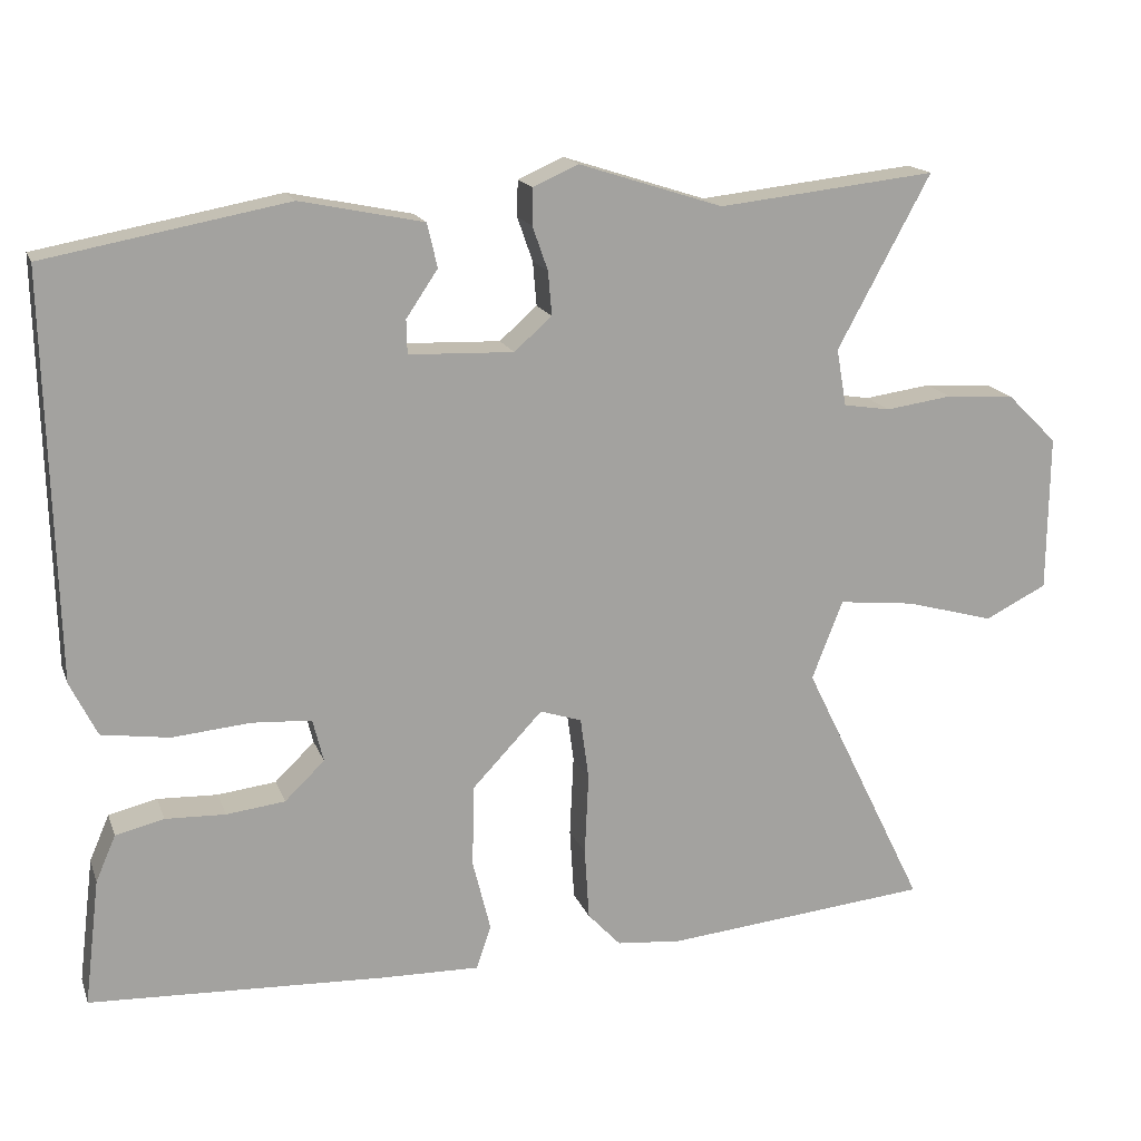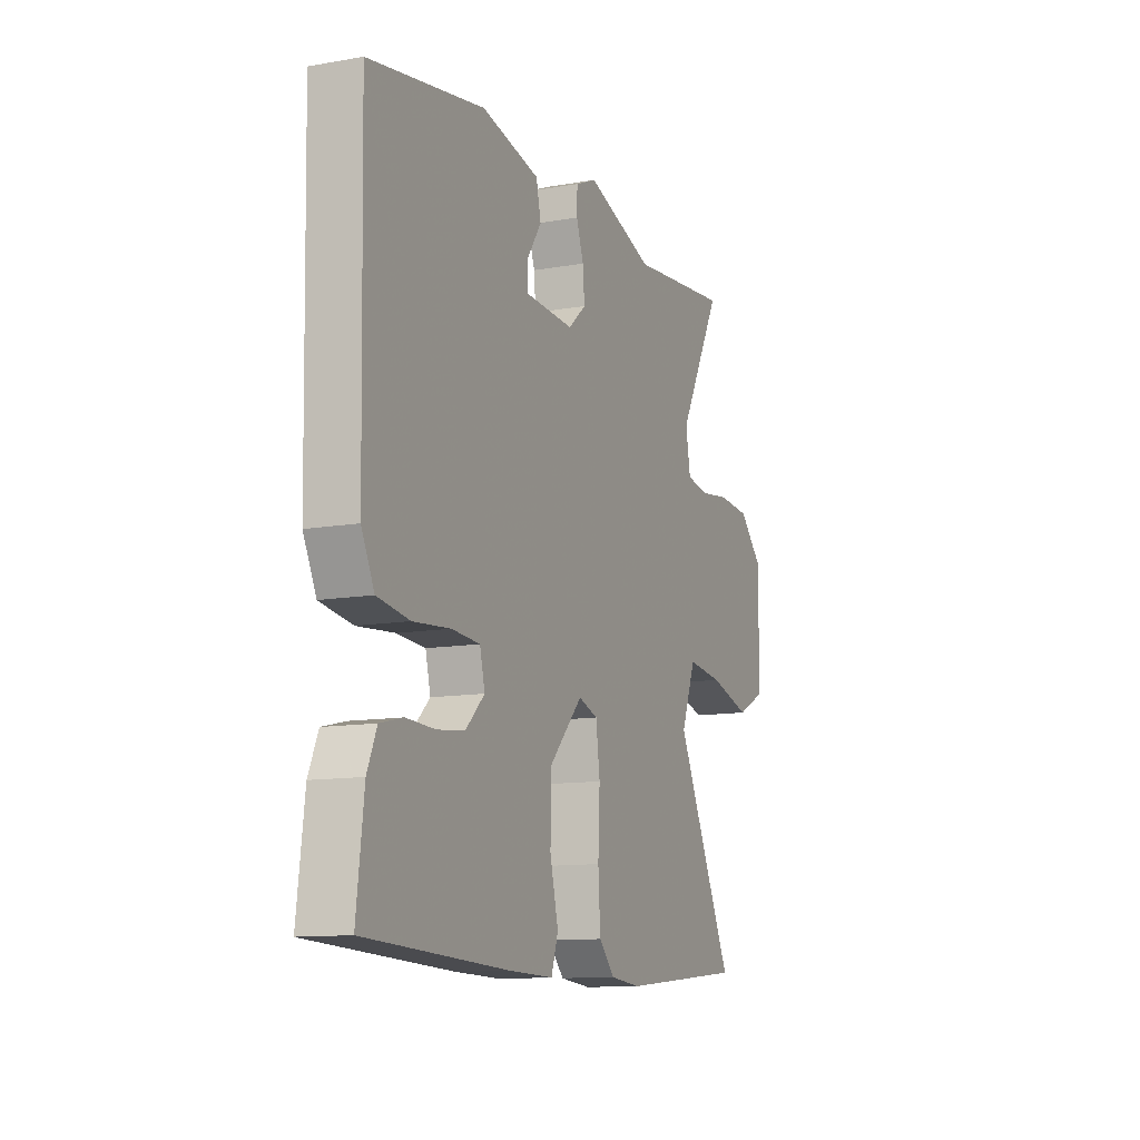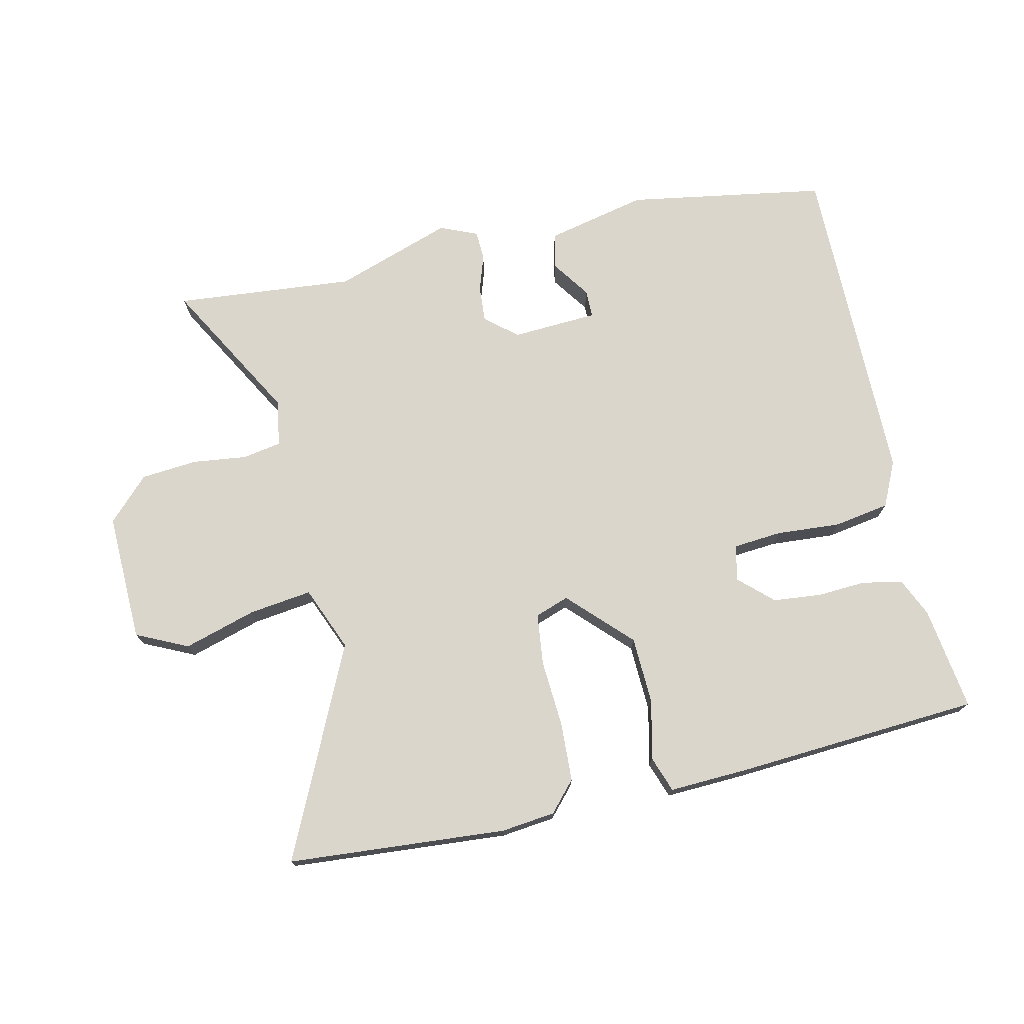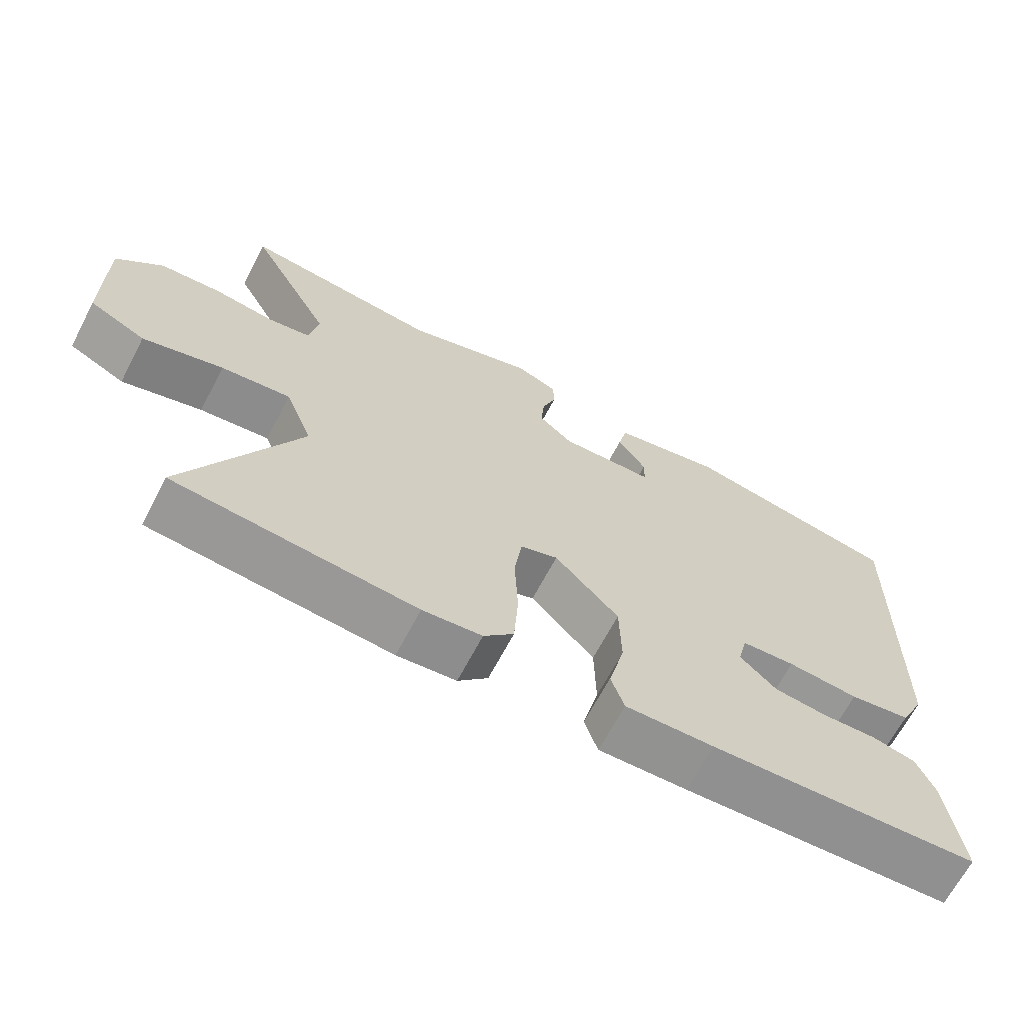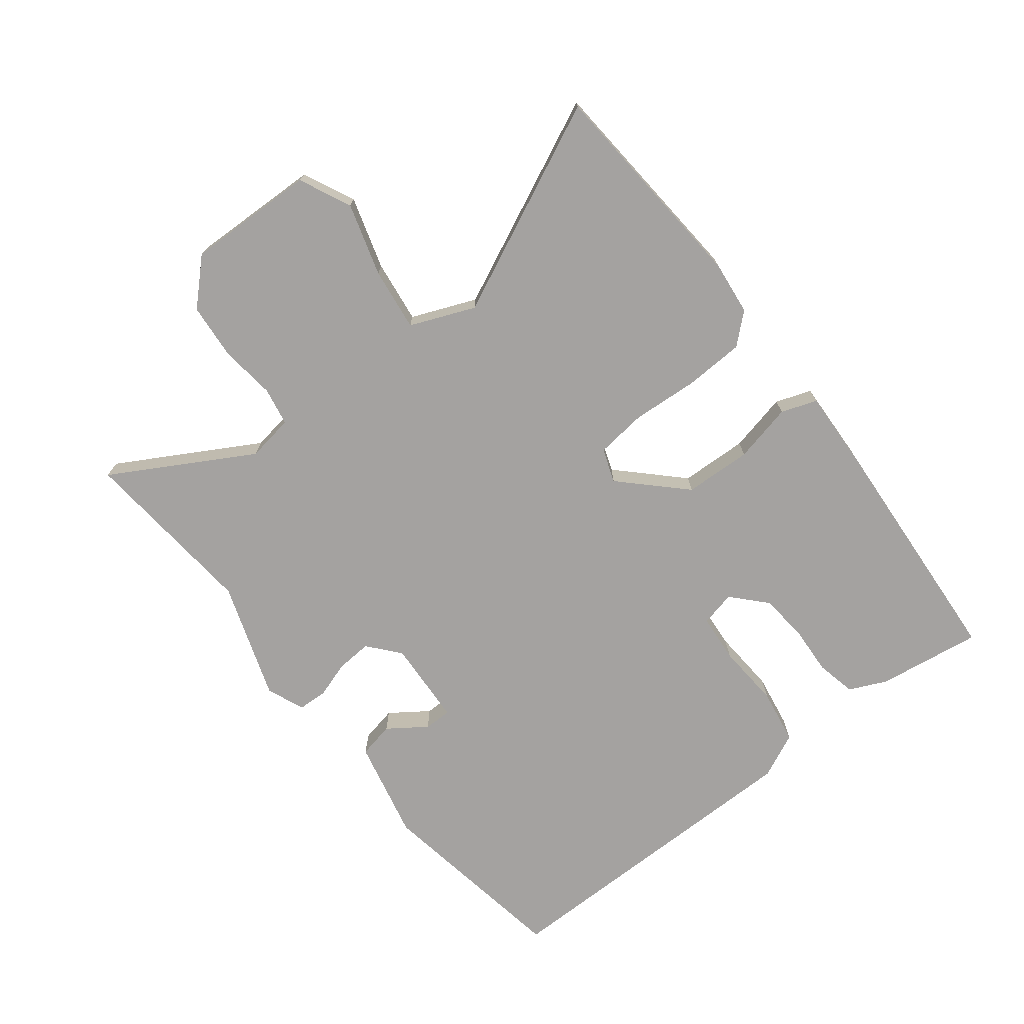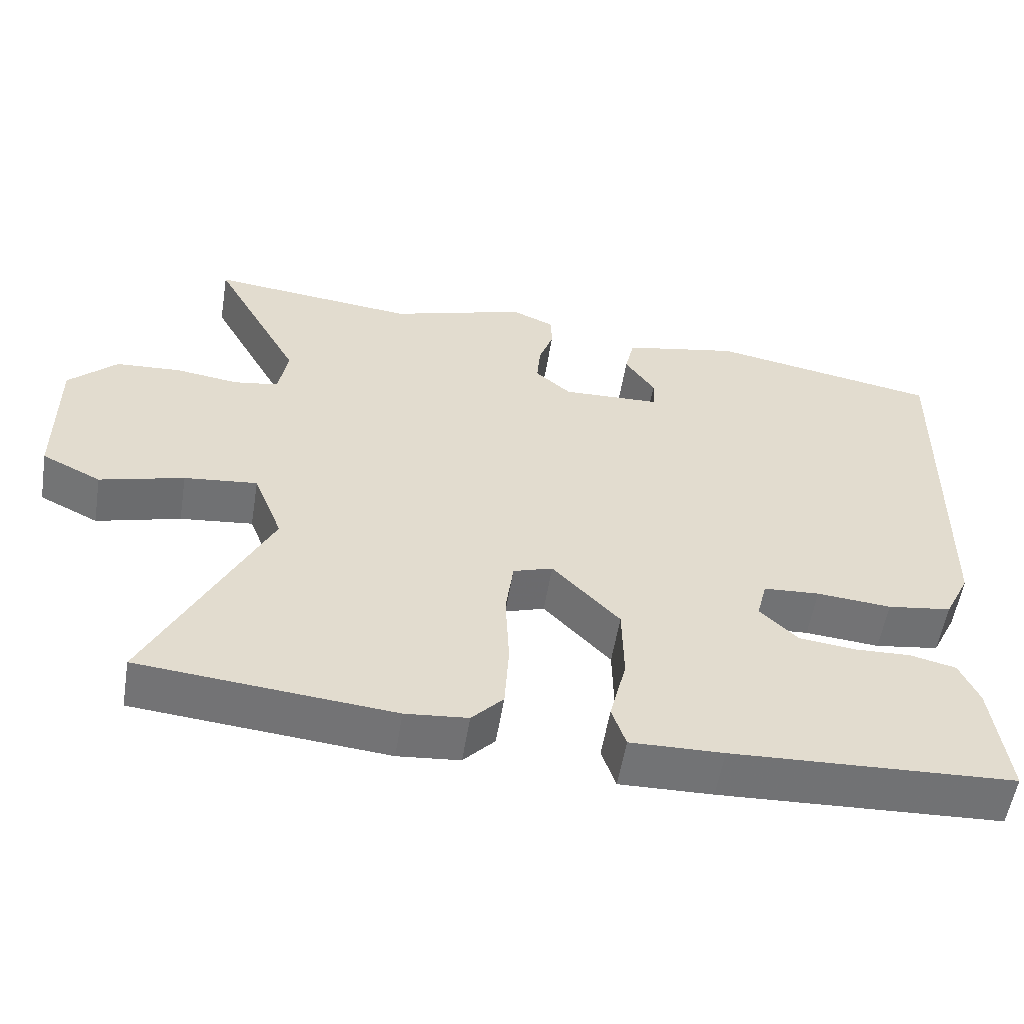
<metadata>
{"format":"obj","ext":"obj","renderer":"f3d","projection":"perspective","resolution":1024,"background":"white","views":[{"elev":16.8,"azim":-16.5,"up":"+Z"},{"elev":-11.8,"azim":-67.2,"up":"+Z"},{"elev":74.0,"azim":166.3,"up":"+Y"},{"elev":-66.8,"azim":152.3,"up":"+Z"},{"elev":-72.7,"azim":126.8,"up":"+Y"},{"elev":-55.8,"azim":170.8,"up":"+Z"}]}
</metadata>
<code>
v -0.509 0.07 0.455
v -0.195 0.07 0.513
v -0.035 0.07 0.48
v -0.022 0.07 0.423
v -0.063 0.07 0.362
v -0.062 0.07 0.318
v 0.074 0.07 0.313
v 0.123 0.07 0.356
v 0.118 0.07 0.413
v 0.098 0.07 0.47
v 0.099 0.07 0.517
v 0.158 0.07 0.543
v 0.345 0.07 0.483
v 0.629 0.07 0.514
v 0.508 0.07 0.29
v 0.521 0.07 0.216
v 0.582 0.07 0.206
v 0.669 0.07 0.218
v 0.758 0.07 0.212
v 0.824 0.07 0.147
v 0.822 0.07 -0.057
v 0.741 0.07 -0.097
v 0.626 0.07 -0.065
v 0.526 0.07 -0.054
v 0.486 0.07 -0.157
v 0.647 0.07 -0.486
v 0.301 0.07 -0.519
v 0.216 0.07 -0.511
v 0.173 0.07 -0.465
v 0.167 0.07 -0.371
v 0.172 0.07 -0.265
v 0.161 0.07 -0.184
v 0.107 0.07 -0.166
v 0.015 0.07 -0.263
v 0.013 0.07 -0.37
v 0.036 0.07 -0.463
v 0.017 0.07 -0.52
v -0.11 0.07 -0.517
v -0.496 0.07 -0.499
v -0.476 0.07 -0.334
v -0.45 0.07 -0.274
v -0.387 0.07 -0.259
v -0.309 0.07 -0.262
v -0.233 0.07 -0.253
v -0.181 0.07 -0.203
v -0.195 0.07 -0.147
v -0.272 0.07 -0.142
v -0.374 0.07 -0.151
v -0.462 0.07 -0.138
v -0.497 0.07 -0.067
v -0.509 0 0.455
v -0.195 0 0.513
v -0.035 0 0.48
v -0.022 0 0.423
v -0.063 0 0.362
v -0.062 0 0.318
v 0.074 0 0.313
v 0.123 0 0.356
v 0.118 0 0.413
v 0.098 0 0.47
v 0.099 0 0.517
v 0.158 0 0.543
v 0.345 0 0.483
v 0.629 0 0.514
v 0.508 0 0.29
v 0.521 0 0.216
v 0.582 0 0.206
v 0.669 0 0.218
v 0.758 0 0.212
v 0.824 0 0.147
v 0.822 0 -0.057
v 0.741 0 -0.097
v 0.626 0 -0.065
v 0.526 0 -0.054
v 0.486 0 -0.157
v 0.647 0 -0.486
v 0.301 0 -0.519
v 0.216 0 -0.511
v 0.173 0 -0.465
v 0.167 0 -0.371
v 0.172 0 -0.265
v 0.161 0 -0.184
v 0.107 0 -0.166
v 0.015 0 -0.263
v 0.013 0 -0.37
v 0.036 0 -0.463
v 0.017 0 -0.52
v -0.11 0 -0.517
v -0.496 0 -0.499
v -0.476 0 -0.334
v -0.45 0 -0.274
v -0.387 0 -0.259
v -0.309 0 -0.262
v -0.233 0 -0.253
v -0.181 0 -0.203
v -0.195 0 -0.147
v -0.272 0 -0.142
v -0.374 0 -0.151
v -0.462 0 -0.138
v -0.497 0 -0.067
f 47 48 49 50
f 46 47 50 1
f 40 41 42 43
f 40 43 44
f 39 40 44
f 38 39 44
f 35 36 37 38
f 34 35 38 44
f 33 34 44 45
f 28 29 30 31
f 28 31 32
f 25 26 27 28
f 24 25 28 32
f 20 21 22 23
f 20 23 24
f 17 18 19 20
f 16 17 20 24
f 15 16 24 32
f 13 14 15 32
f 9 10 11 12
f 8 9 12 13
f 7 8 13 32
f 2 3 4 5
f 46 1 2 5
f 46 5 6
f 33 45 46 6
f 6 7 32 33
f 100 99 98 97
f 51 100 97 96
f 93 92 91 90
f 94 93 90
f 94 90 89
f 94 89 88
f 88 87 86 85
f 94 88 85 84
f 95 94 84 83
f 81 80 79 78
f 82 81 78
f 78 77 76 75
f 82 78 75 74
f 73 72 71 70
f 74 73 70
f 70 69 68 67
f 74 70 67 66
f 82 74 66 65
f 82 65 64 63
f 62 61 60 59
f 63 62 59 58
f 82 63 58 57
f 55 54 53 52
f 55 52 51 96
f 56 55 96
f 56 96 95 83
f 83 82 57 56
f 1 51 52 2
f 2 52 53 3
f 3 53 54 4
f 4 54 55 5
f 5 55 56 6
f 6 56 57 7
f 7 57 58 8
f 8 58 59 9
f 9 59 60 10
f 10 60 61 11
f 11 61 62 12
f 12 62 63 13
f 13 63 64 14
f 14 64 65 15
f 15 65 66 16
f 16 66 67 17
f 17 67 68 18
f 18 68 69 19
f 19 69 70 20
f 20 70 71 21
f 21 71 72 22
f 22 72 73 23
f 23 73 74 24
f 24 74 75 25
f 25 75 76 26
f 26 76 77 27
f 27 77 78 28
f 28 78 79 29
f 29 79 80 30
f 30 80 81 31
f 31 81 82 32
f 32 82 83 33
f 33 83 84 34
f 34 84 85 35
f 35 85 86 36
f 36 86 87 37
f 37 87 88 38
f 38 88 89 39
f 39 89 90 40
f 40 90 91 41
f 41 91 92 42
f 42 92 93 43
f 43 93 94 44
f 44 94 95 45
f 45 95 96 46
f 46 96 97 47
f 47 97 98 48
f 48 98 99 49
f 49 99 100 50
f 50 100 51 1

</code>
